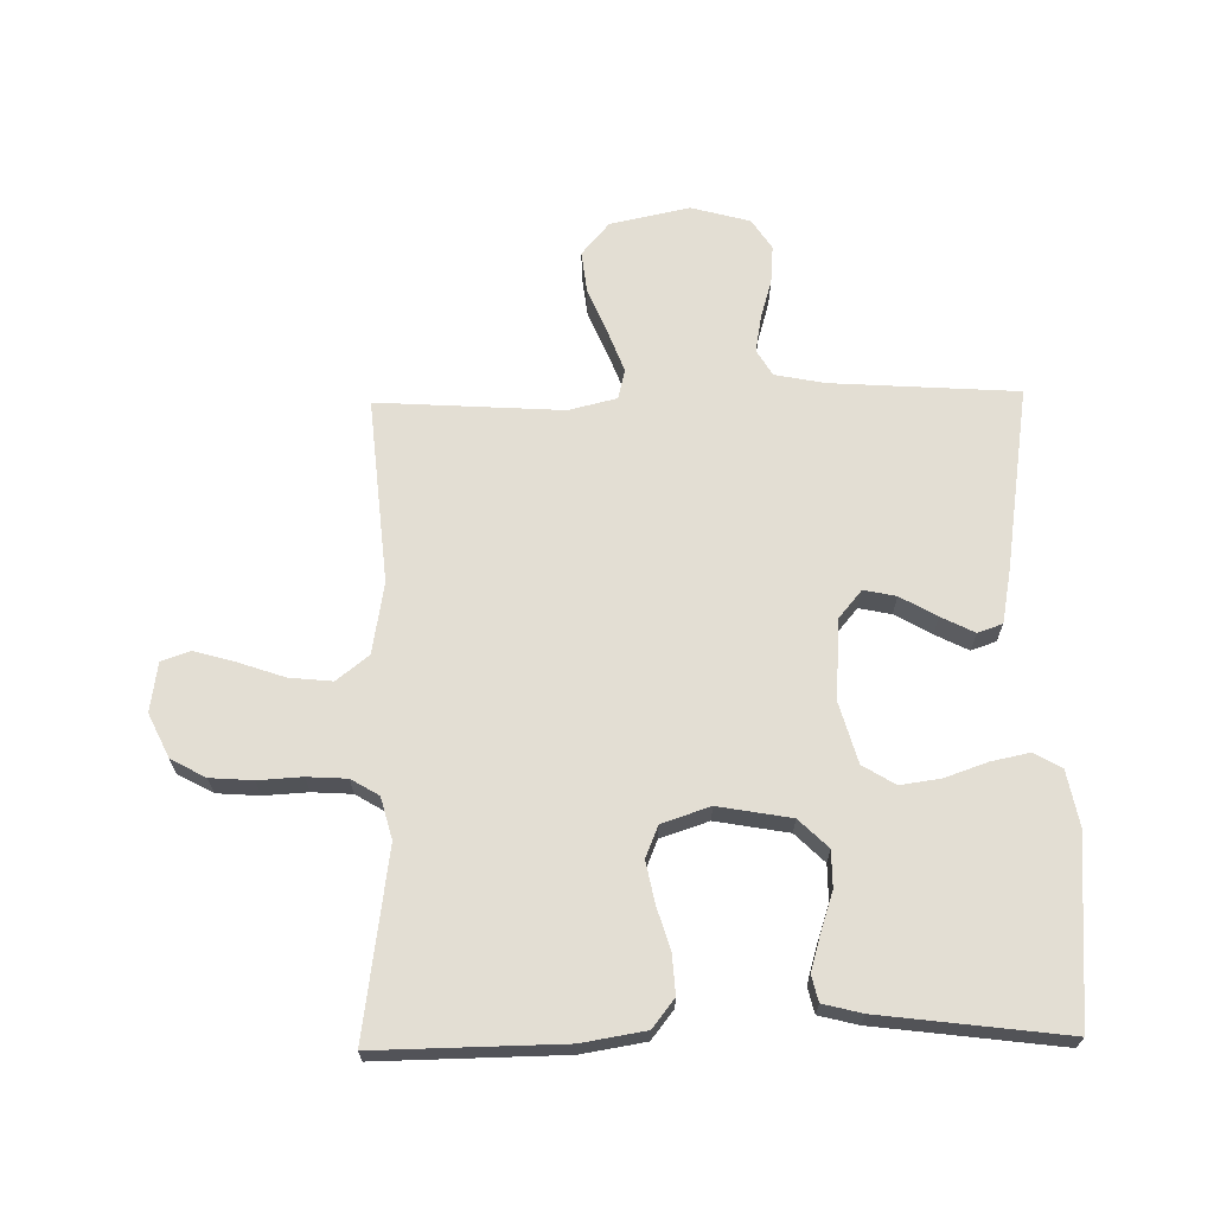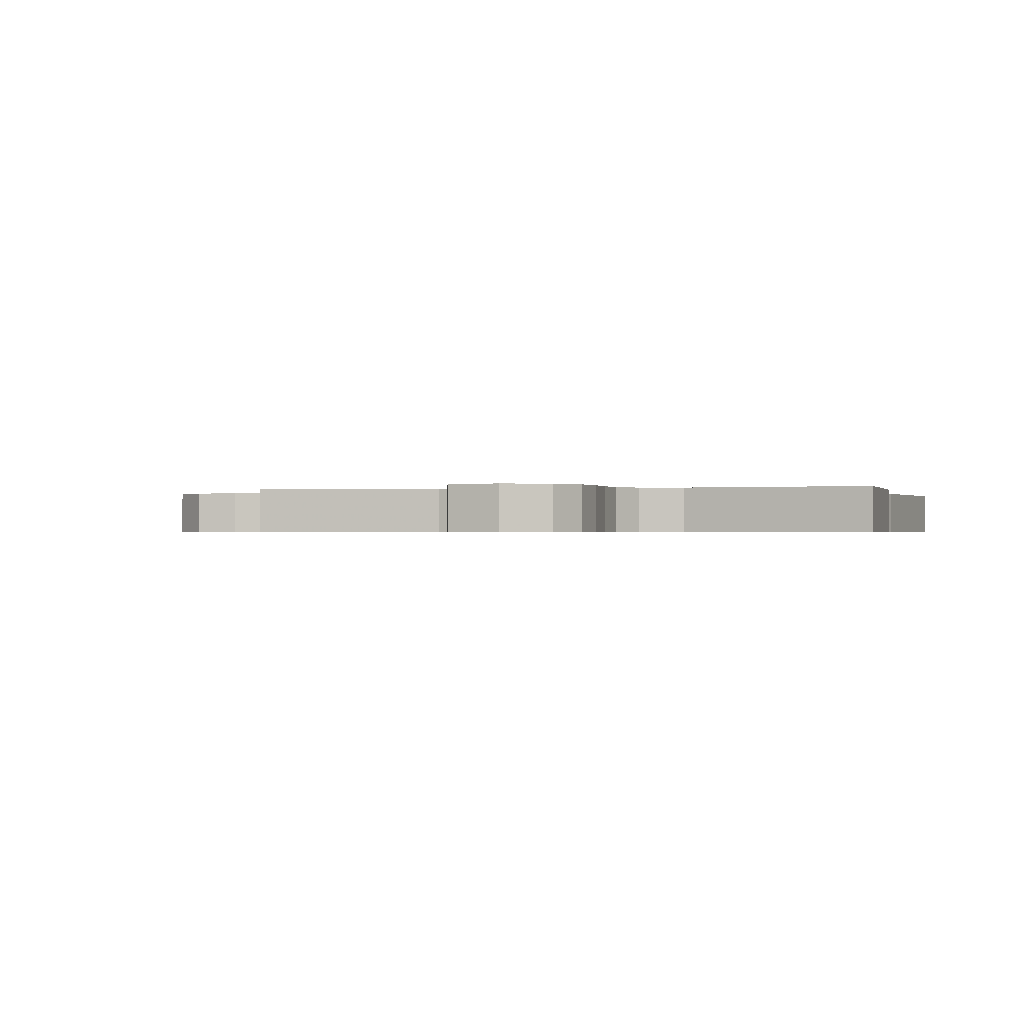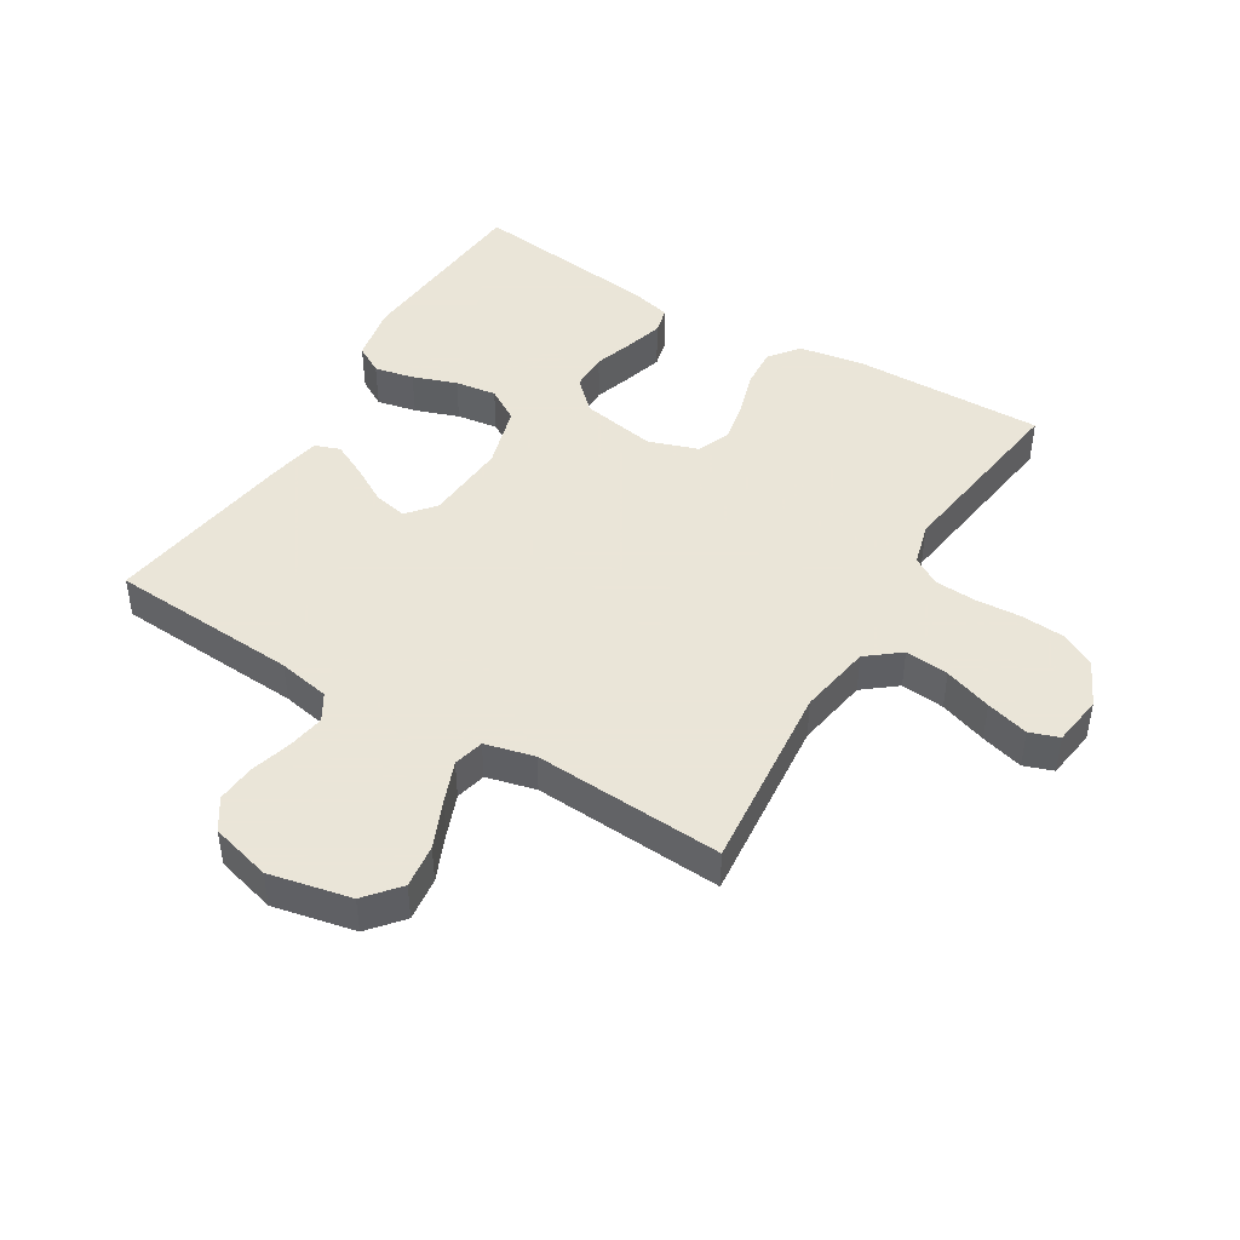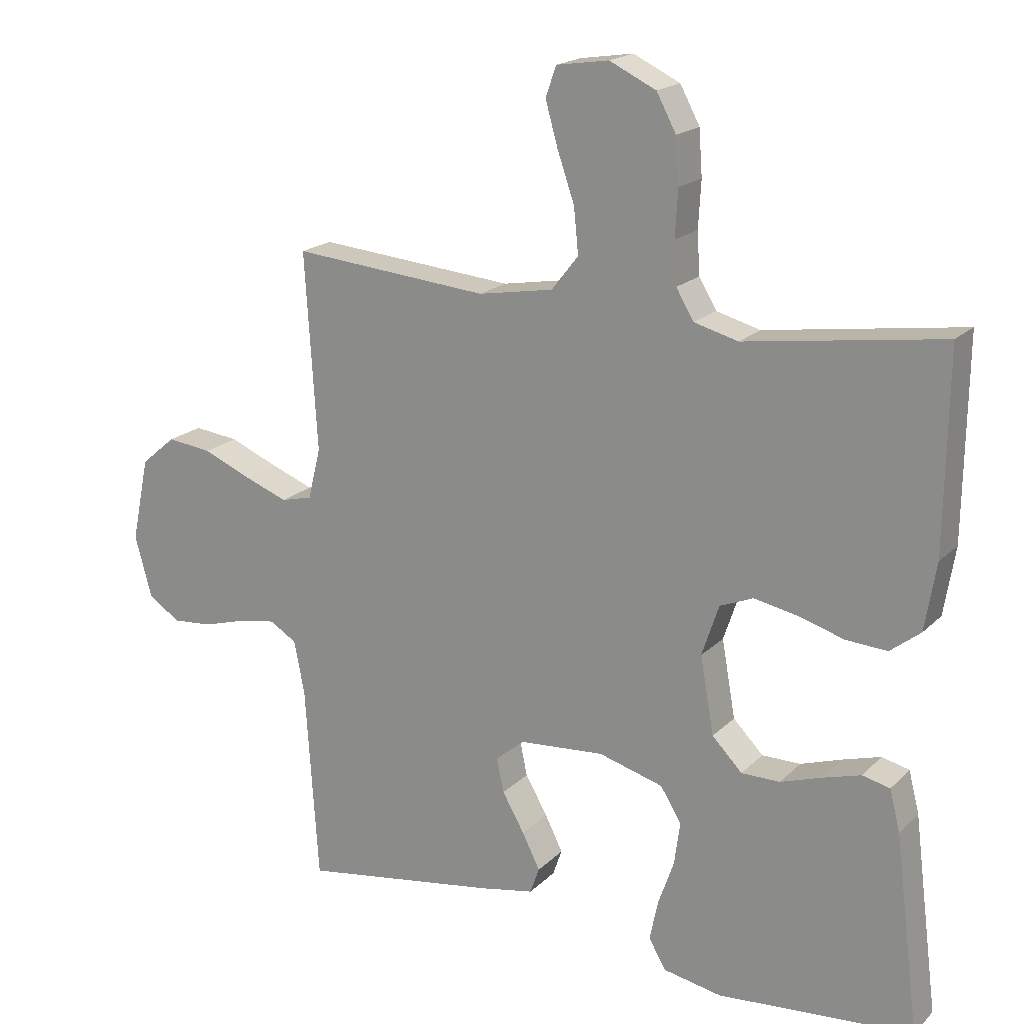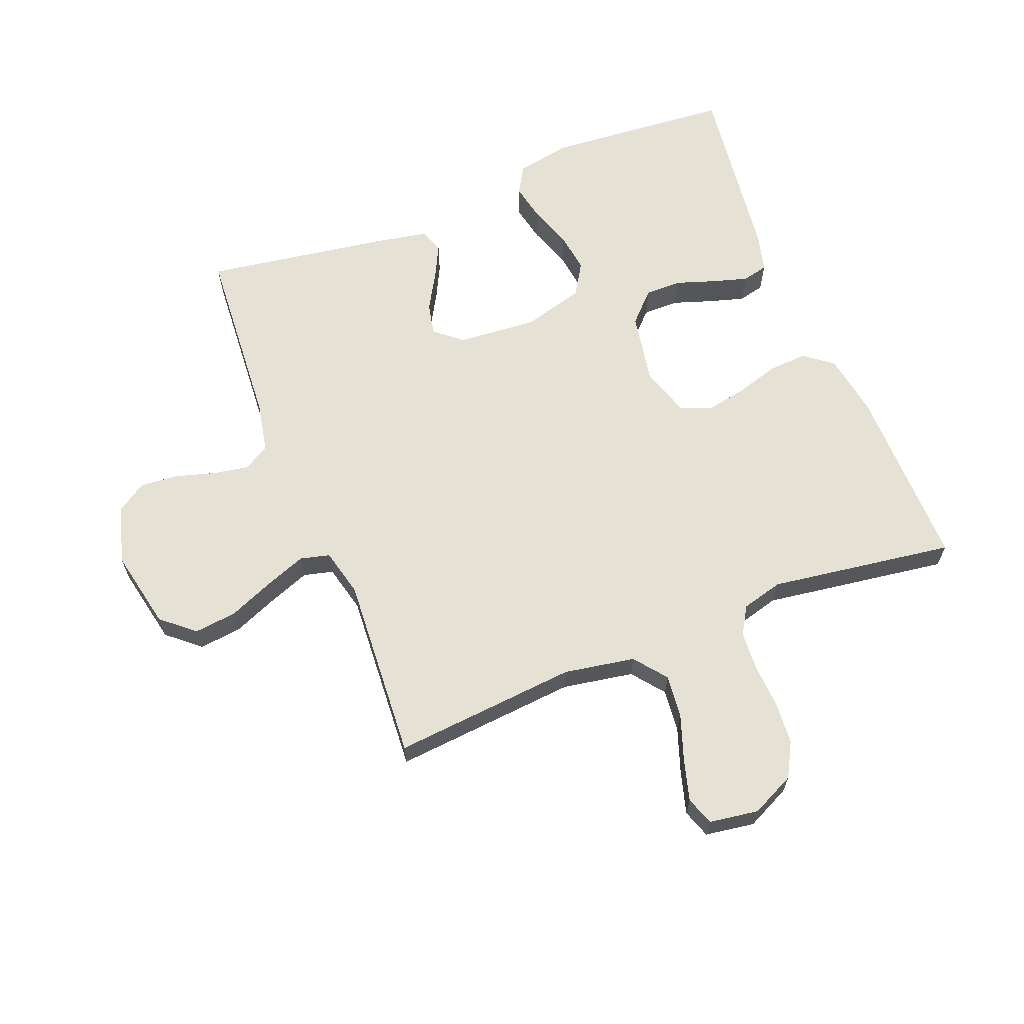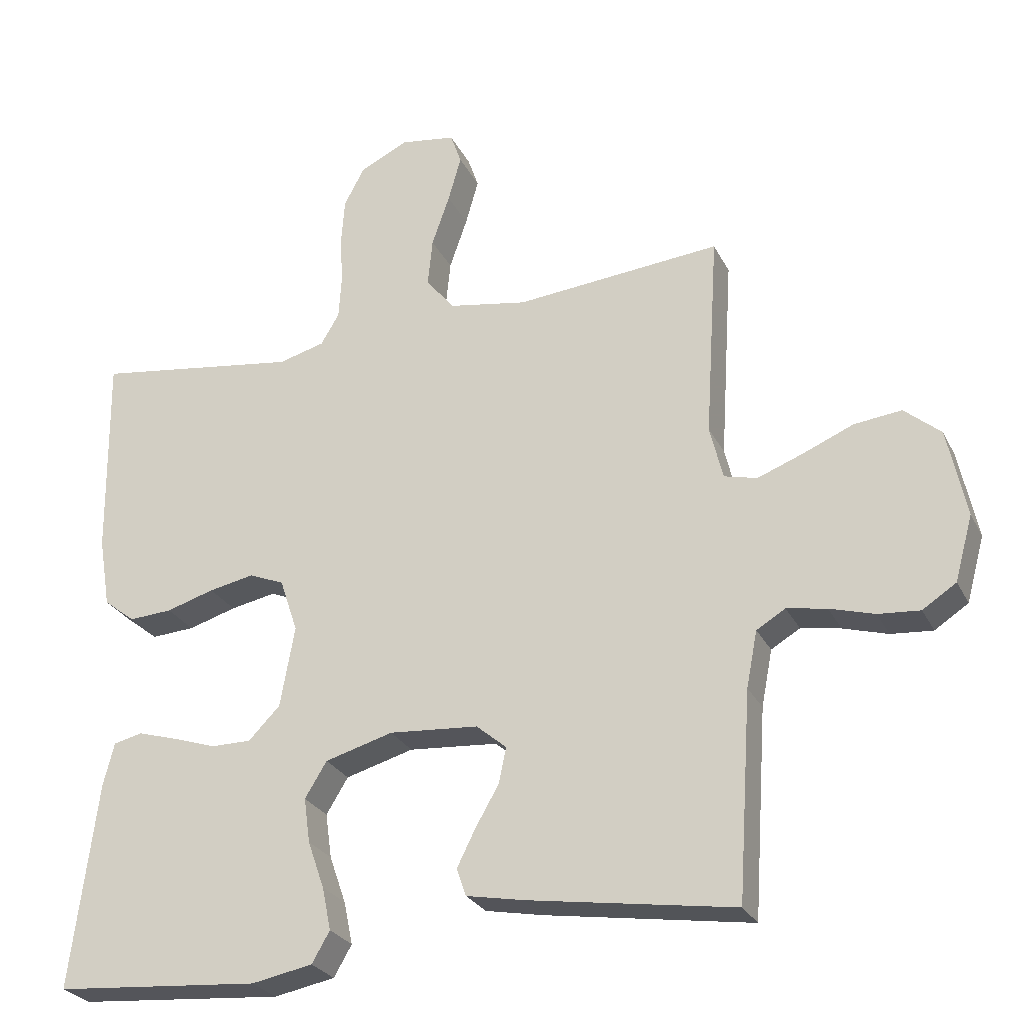
<metadata>
{"format":"obj","ext":"obj","renderer":"f3d","projection":"perspective","resolution":1024,"background":"white","views":[{"elev":67.3,"azim":88.9,"up":"+Y"},{"elev":-0.5,"azim":15.7,"up":"+Y"},{"elev":45.5,"azim":-59.1,"up":"+Y"},{"elev":18.7,"azim":30.1,"up":"+Z"},{"elev":64.2,"azim":-21.5,"up":"+Y"},{"elev":-26.7,"azim":-158.1,"up":"+Z"}]}
</metadata>
<code>
v -0.5 0.07 0.5
v -0.2 0.07 0.473
v -0.085 0.07 0.493
v -0.044 0.07 0.545
v -0.051 0.07 0.614
v -0.077 0.07 0.689
v -0.096 0.07 0.756
v -0.08 0.07 0.802
v 0 0.07 0.814
v 0.071 0.07 0.78
v 0.101 0.07 0.724
v 0.106 0.07 0.655
v 0.102 0.07 0.584
v 0.106 0.07 0.52
v 0.133 0.07 0.475
v 0.2 0.07 0.457
v 0.5 0.07 0.5
v 0.496 0.07 0.2
v 0.479 0.07 0.097
v 0.433 0.07 0.061
v 0.37 0.07 0.065
v 0.3 0.07 0.086
v 0.234 0.07 0.099
v 0.183 0.07 0.078
v 0.157 0.07 0
v 0.178 0.07 -0.118
v 0.224 0.07 -0.165
v 0.283 0.07 -0.165
v 0.346 0.07 -0.144
v 0.404 0.07 -0.127
v 0.446 0.07 -0.137
v 0.462 0.07 -0.2
v 0.5 0.07 -0.5
v 0.2 0.07 -0.524
v 0.111 0.07 -0.507
v 0.085 0.07 -0.462
v 0.098 0.07 -0.4
v 0.122 0.07 -0.331
v 0.131 0.07 -0.266
v 0.099 0.07 -0.214
v 0 0.07 -0.186
v -0.13 0.07 -0.196
v -0.174 0.07 -0.233
v -0.163 0.07 -0.285
v -0.129 0.07 -0.344
v -0.102 0.07 -0.398
v -0.116 0.07 -0.438
v -0.2 0.07 -0.454
v -0.5 0.07 -0.5
v -0.52 0.07 -0.2
v -0.536 0.07 -0.118
v -0.578 0.07 -0.093
v -0.636 0.07 -0.103
v -0.701 0.07 -0.122
v -0.762 0.07 -0.127
v -0.811 0.07 -0.095
v -0.837 0.07 0
v -0.81 0.07 0.129
v -0.757 0.07 0.174
v -0.688 0.07 0.166
v -0.614 0.07 0.135
v -0.548 0.07 0.11
v -0.5 0.07 0.122
v -0.481 0.07 0.2
v -0.5 0 0.5
v -0.2 0 0.473
v -0.085 0 0.493
v -0.044 0 0.545
v -0.051 0 0.614
v -0.077 0 0.689
v -0.096 0 0.756
v -0.08 0 0.802
v 0 0 0.814
v 0.071 0 0.78
v 0.101 0 0.724
v 0.106 0 0.655
v 0.102 0 0.584
v 0.106 0 0.52
v 0.133 0 0.475
v 0.2 0 0.457
v 0.5 0 0.5
v 0.496 0 0.2
v 0.479 0 0.097
v 0.433 0 0.061
v 0.37 0 0.065
v 0.3 0 0.086
v 0.234 0 0.099
v 0.183 0 0.078
v 0.157 0 0
v 0.178 0 -0.118
v 0.224 0 -0.165
v 0.283 0 -0.165
v 0.346 0 -0.144
v 0.404 0 -0.127
v 0.446 0 -0.137
v 0.462 0 -0.2
v 0.5 0 -0.5
v 0.2 0 -0.524
v 0.111 0 -0.507
v 0.085 0 -0.462
v 0.098 0 -0.4
v 0.122 0 -0.331
v 0.131 0 -0.266
v 0.099 0 -0.214
v 0 0 -0.186
v -0.13 0 -0.196
v -0.174 0 -0.233
v -0.163 0 -0.285
v -0.129 0 -0.344
v -0.102 0 -0.398
v -0.116 0 -0.438
v -0.2 0 -0.454
v -0.5 0 -0.5
v -0.52 0 -0.2
v -0.536 0 -0.118
v -0.578 0 -0.093
v -0.636 0 -0.103
v -0.701 0 -0.122
v -0.762 0 -0.127
v -0.811 0 -0.095
v -0.837 0 0
v -0.81 0 0.129
v -0.757 0 0.174
v -0.688 0 0.166
v -0.614 0 0.135
v -0.548 0 0.11
v -0.5 0 0.122
v -0.481 0 0.2
f 59 60 61
f 58 59 61
f 57 58 61
f 56 57 61
f 55 56 61
f 54 55 61
f 53 54 61
f 52 53 61 62
f 51 52 62 63
f 48 49 50
f 47 48 50
f 46 47 50
f 45 46 50
f 44 45 50
f 51 63 64
f 50 51 64
f 44 50 64
f 43 44 64
f 36 37 38
f 35 36 38
f 34 35 38
f 33 34 38
f 32 33 38
f 31 32 38
f 30 31 38
f 29 30 38
f 28 29 38
f 27 28 38 39
f 26 27 39 40
f 20 21 22
f 19 20 22
f 18 19 22
f 17 18 22
f 16 17 22
f 15 16 22 23
f 14 15 23 24
f 11 12 13
f 10 11 13
f 9 10 13
f 8 9 13
f 7 8 13
f 6 7 13
f 5 6 13
f 4 5 13 14
f 14 24 25
f 4 14 25
f 3 4 25
f 64 1 2
f 43 64 2
f 42 43 2
f 26 40 41
f 26 41 42
f 25 26 42
f 3 25 42
f 2 3 42
f 125 124 123
f 125 123 122
f 125 122 121
f 125 121 120
f 125 120 119
f 125 119 118
f 125 118 117
f 126 125 117 116
f 127 126 116 115
f 114 113 112
f 114 112 111
f 114 111 110
f 114 110 109
f 114 109 108
f 128 127 115
f 128 115 114
f 128 114 108
f 128 108 107
f 102 101 100
f 102 100 99
f 102 99 98
f 102 98 97
f 102 97 96
f 102 96 95
f 102 95 94
f 102 94 93
f 102 93 92
f 103 102 92 91
f 104 103 91 90
f 86 85 84
f 86 84 83
f 86 83 82
f 86 82 81
f 86 81 80
f 87 86 80 79
f 88 87 79 78
f 77 76 75
f 77 75 74
f 77 74 73
f 77 73 72
f 77 72 71
f 77 71 70
f 77 70 69
f 78 77 69 68
f 89 88 78
f 89 78 68
f 89 68 67
f 66 65 128
f 66 128 107
f 66 107 106
f 105 104 90
f 106 105 90
f 106 90 89
f 106 89 67
f 106 67 66
f 1 65 66 2
f 2 66 67 3
f 3 67 68 4
f 4 68 69 5
f 5 69 70 6
f 6 70 71 7
f 7 71 72 8
f 8 72 73 9
f 9 73 74 10
f 10 74 75 11
f 11 75 76 12
f 12 76 77 13
f 13 77 78 14
f 14 78 79 15
f 15 79 80 16
f 16 80 81 17
f 17 81 82 18
f 18 82 83 19
f 19 83 84 20
f 20 84 85 21
f 21 85 86 22
f 22 86 87 23
f 23 87 88 24
f 24 88 89 25
f 25 89 90 26
f 26 90 91 27
f 27 91 92 28
f 28 92 93 29
f 29 93 94 30
f 30 94 95 31
f 31 95 96 32
f 32 96 97 33
f 33 97 98 34
f 34 98 99 35
f 35 99 100 36
f 36 100 101 37
f 37 101 102 38
f 38 102 103 39
f 39 103 104 40
f 40 104 105 41
f 41 105 106 42
f 42 106 107 43
f 43 107 108 44
f 44 108 109 45
f 45 109 110 46
f 46 110 111 47
f 47 111 112 48
f 48 112 113 49
f 49 113 114 50
f 50 114 115 51
f 51 115 116 52
f 52 116 117 53
f 53 117 118 54
f 54 118 119 55
f 55 119 120 56
f 56 120 121 57
f 57 121 122 58
f 58 122 123 59
f 59 123 124 60
f 60 124 125 61
f 61 125 126 62
f 62 126 127 63
f 63 127 128 64
f 64 128 65 1

</code>
